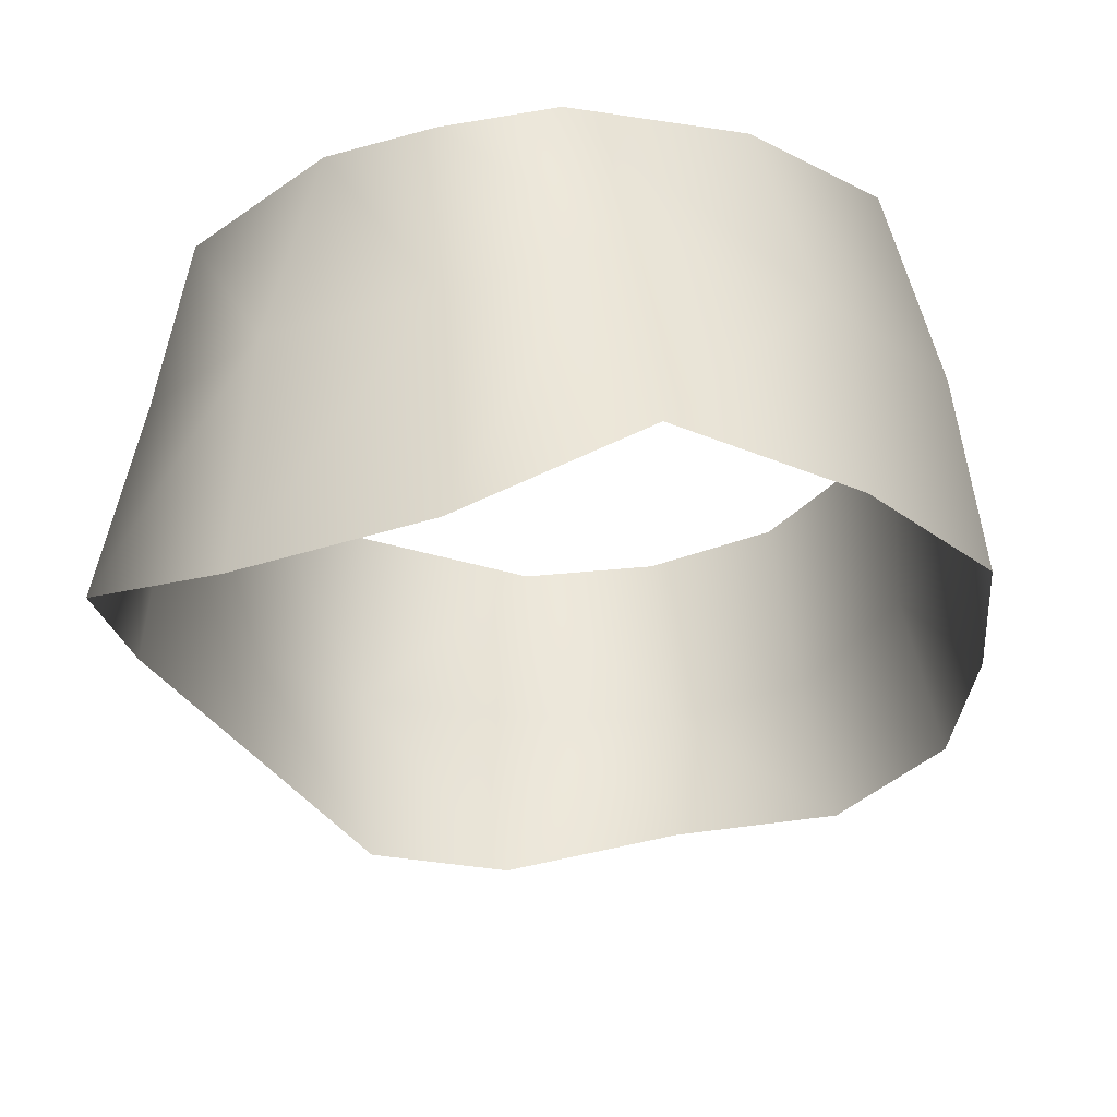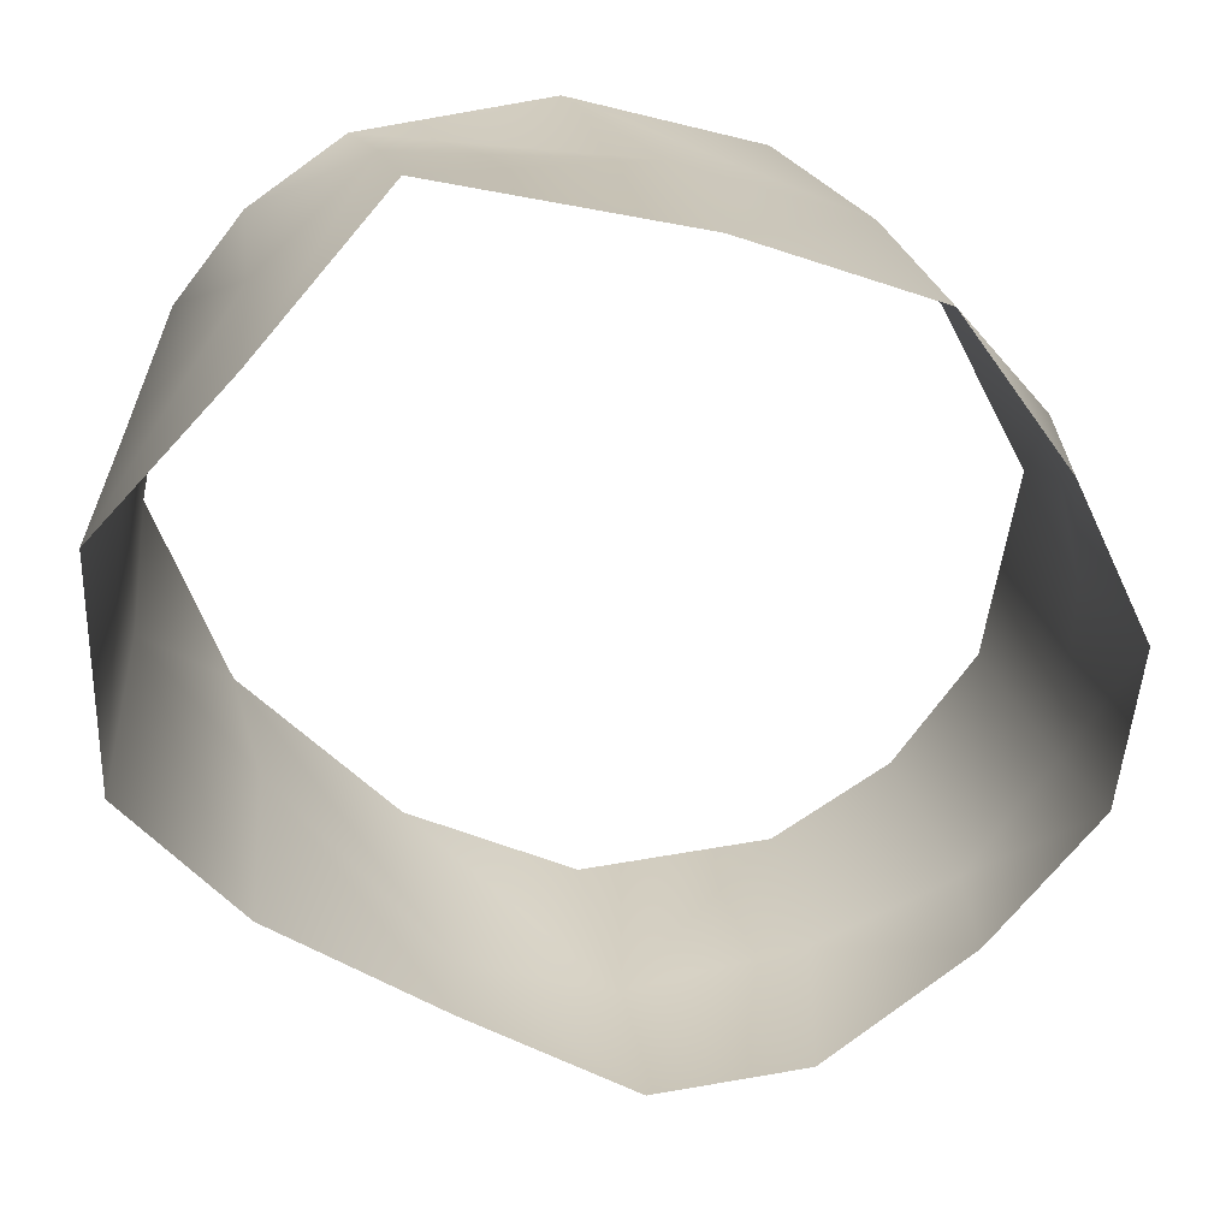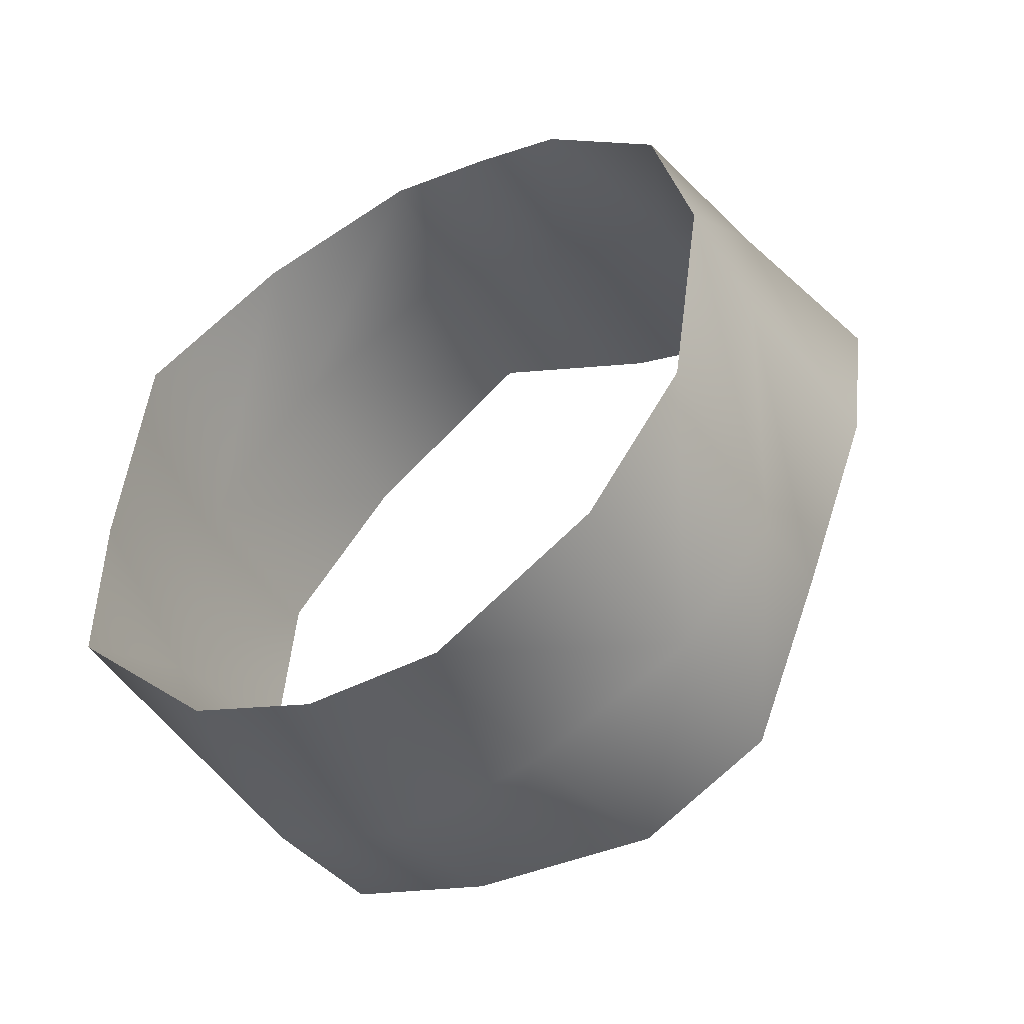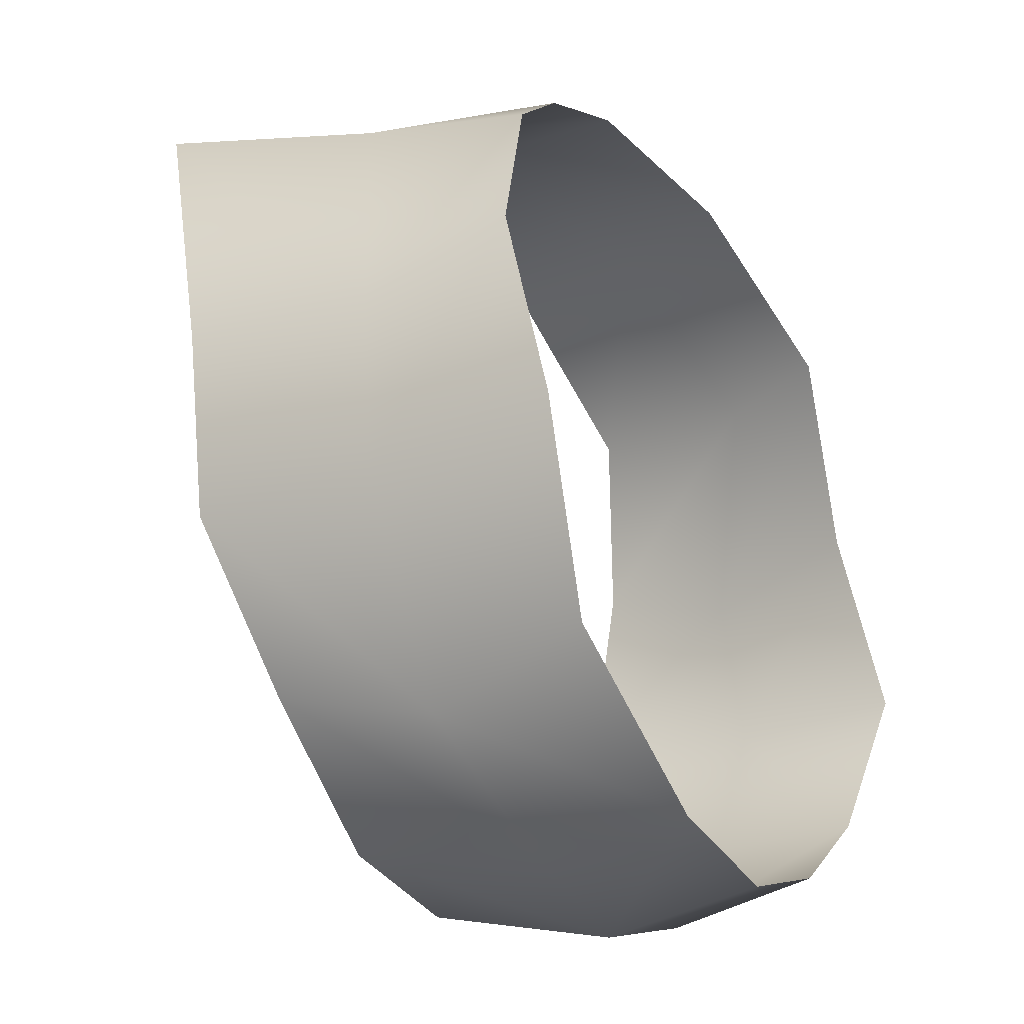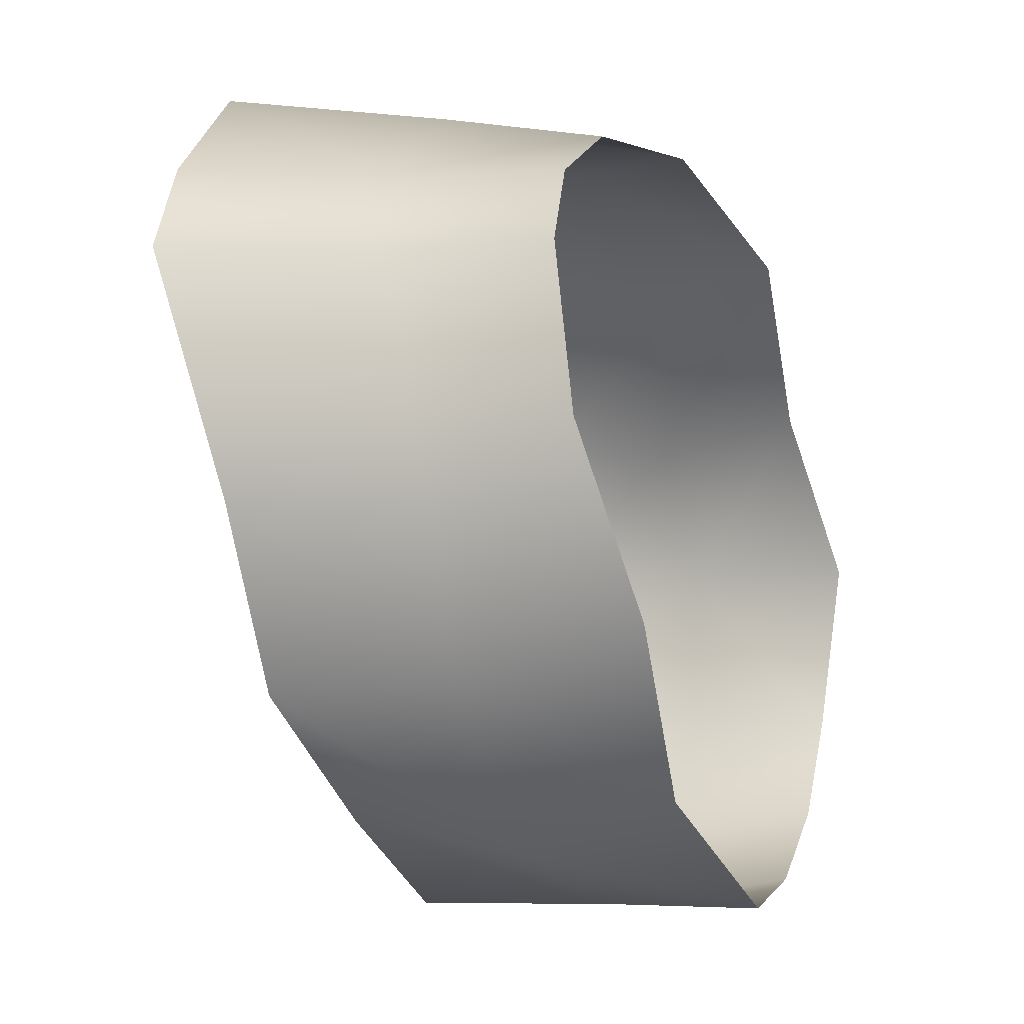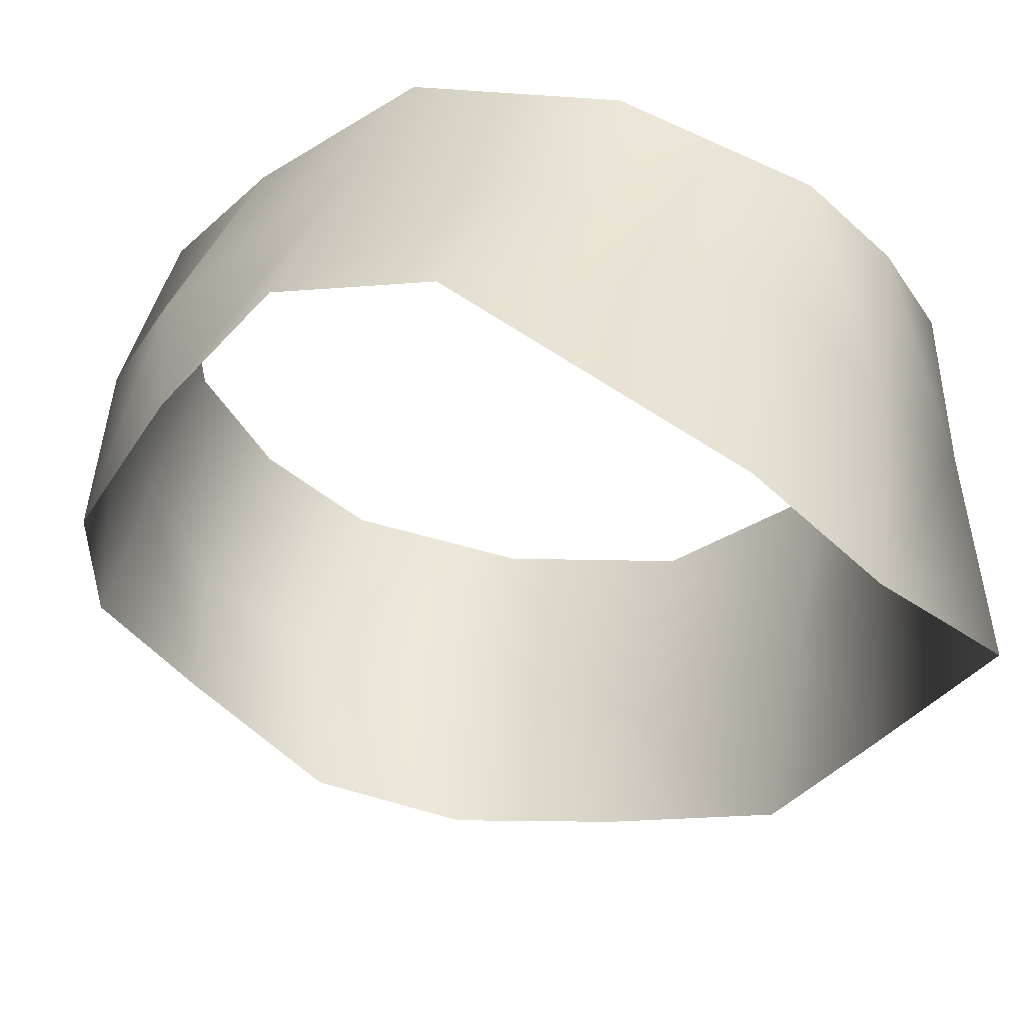
<metadata>
{"format":"obj","ext":"obj","renderer":"f3d","projection":"perspective","resolution":1024,"background":"white","views":[{"elev":-46.6,"azim":14.3,"up":"+Y"},{"elev":-73.0,"azim":43.9,"up":"+Y"},{"elev":-28.2,"azim":-150.4,"up":"+Z"},{"elev":7.3,"azim":117.7,"up":"+Z"},{"elev":37.8,"azim":104.6,"up":"+Z"},{"elev":-48.4,"azim":-51.2,"up":"+Y"}]}
</metadata>
<code>
o t_phoenix_reference.001_t_phoenix_reference.003
v 0 67.2 -4.386
v 1.505 65.42 -4.127
v 0.007775 65.75 -4.409
v 0 67.2 -4.386
v 1.267 67.08 -4.147
v 1.505 65.42 -4.127
v 1.267 67.08 -4.147
v 2.583 65.21 -3.291
v 1.505 65.42 -4.127
v 1.267 67.08 -4.147
v 2.365 66.84 -3.082
v 2.583 65.21 -3.291
v 2.365 66.84 -3.082
v 3.072 64.71 -1.827
v 2.583 65.21 -3.291
v 0.01174 68.56 -3.71
v 1.267 67.08 -4.147
v 0 67.2 -4.386
v 2.527 68.4 -2.554
v 1.267 67.08 -4.147
v 1.194 68.51 -3.495
v 2.527 68.4 -2.554
v 2.365 66.84 -3.082
v 1.267 67.08 -4.147
v 2.527 68.4 -2.554
v 3.134 66.31 -1.783
v 2.365 66.84 -3.082
v 2.365 66.84 -3.082
v 3.134 66.31 -1.783
v 3.072 64.71 -1.827
v 3.134 66.31 -1.783
v 3.324 64.07 -0.2036
v 3.072 64.71 -1.827
v 3.134 66.31 -1.783
v 3.229 65.74 0.2819
v 3.324 64.07 -0.2036
v 3.229 65.74 0.2819
v 2.609 63.51 1.313
v 3.324 64.07 -0.2036
v 3.229 65.74 0.2819
v 2.479 65.27 1.711
v 2.609 63.51 1.313
v 2.479 65.27 1.711
v 1.52 62.6 3.089
v 2.609 63.51 1.313
v 2.479 65.27 1.711
v 1.204 64.57 3.173
v 1.52 62.6 3.089
v 1.204 64.57 3.173
v 0.007775 62.24 2.952
v 1.52 62.6 3.089
v 1.204 64.57 3.173
v 0 64.27 3.192
v 0.007775 62.24 2.952
v 0 64.27 3.192
v -1.507 62.19 2.86
v 0.007775 62.24 2.952
v 0 64.27 3.192
v -1.376 64.4 3.034
v -1.507 62.19 2.86
v -1.376 64.4 3.034
v -3.246 63.91 1.35
v -1.507 62.19 2.86
v -1.376 64.4 3.034
v -2.717 65.37 1.862
v -3.246 63.91 1.35
v -2.717 65.37 1.862
v -3.492 64.8 -0.1916
v -3.246 63.91 1.35
v -2.717 65.37 1.862
v -3.187 66.44 0.2819
v -3.492 64.8 -0.1916
v 2.527 68.4 -2.554
v 2.527 68.4 -2.554
v 1.194 68.51 -3.495
v 2.527 68.4 -2.554
v 2.527 68.4 -2.554
v 3.023 67.66 -0.898
v 2.527 68.4 -2.554
v 3.023 67.66 -0.898
v 3.134 66.31 -1.783
v 3.023 67.66 -0.898
v 3.229 65.74 0.2819
v 3.134 66.31 -1.783
v 0.00396 65.87 3.468
v 0 64.27 3.192
v 1.204 64.57 3.173
v 0.00396 65.87 3.468
v 1.204 64.57 3.173
v 0.9105 66 3.33
v 0.9105 66 3.33
v 1.204 64.57 3.173
v 2.479 65.27 1.711
v 0.9105 66 3.33
v 2.479 65.27 1.711
v 2.143 66.48 2.422
v 2.143 66.48 2.422
v 2.479 65.27 1.711
v 3.229 65.74 0.2819
v 2.143 66.48 2.422
v 3.229 65.74 0.2819
v 2.929 67.29 0.9856
v 3.023 67.66 -0.898
v 2.929 67.29 0.9856
v 3.229 65.74 0.2819
v 3.023 67.66 -0.898
v 2.929 67.29 0.9856
v 3.023 67.66 -0.898
v 2.143 66.48 2.422
v 2.143 66.48 2.422
v 2.929 67.29 0.9856
v -3.049 67.31 0.8368
v -3.049 67.31 0.8368
v -3.049 67.31 0.8368
v -2.265 66.51 2.422
v -2.265 66.51 2.422
v -2.265 66.51 2.422
v -0.9026 66 3.33
v -0.9026 66 3.33
v -0.9026 66 3.33
v 0.00396 65.87 3.468
v 0.00396 65.87 3.468
v 0.00396 65.87 3.468
v 0.9105 66 3.33
v 0.9105 66 3.33
v 2.143 66.48 2.422
v 2.143 66.48 2.422
v -1.171 68.51 -3.495
v -1.267 67.08 -3.944
v -2.583 66.84 -3.074
v -3.187 66.44 0.2819
v -3.048 65.07 -1.83
v -3.492 64.8 -0.1916
v -3.187 66.44 0.2819
v -3.159 66.31 -1.848
v -3.048 65.07 -1.83
v -3.159 66.31 -1.848
v -2.494 65.13 -3.301
v -3.048 65.07 -1.83
v -3.159 66.31 -1.848
v -2.583 66.84 -3.074
v -2.494 65.13 -3.301
v -2.583 66.84 -3.074
v -1.49 65.42 -4.125
v -2.494 65.13 -3.301
v -2.583 66.84 -3.074
v -1.267 67.08 -3.944
v -1.49 65.42 -4.125
v -1.267 67.08 -3.944
v 0.007775 65.75 -4.409
v -1.49 65.42 -4.125
v -1.267 67.08 -3.944
v 0 67.2 -4.386
v 0.007775 65.75 -4.409
v 0 67.2 -4.386
v -1.267 67.08 -3.944
v -1.171 68.51 -3.495
v 0 67.2 -4.386
v -1.171 68.51 -3.495
v 0.01174 68.56 -3.71
v 0.01174 68.56 -3.71
v -1.171 68.51 -3.495
v -1.171 68.51 -3.495
v -1.171 68.51 -3.495
v -1.171 68.51 -3.495
v -2.516 68.4 -2.533
v -1.171 68.51 -3.495
v -2.583 66.84 -3.074
v -2.516 68.4 -2.533
v -2.583 66.84 -3.074
v -2.993 67.68 -0.9774
v -2.516 68.4 -2.533
v -2.583 66.84 -3.074
v -3.159 66.31 -1.848
v -2.993 67.68 -0.9774
v -2.516 68.4 -2.533
v -2.516 68.4 -2.533
v -2.993 67.68 -0.9774
v -2.516 68.4 -2.533
v -3.049 67.31 0.8368
v -2.993 67.68 -0.9774
v -3.159 66.31 -1.848
v -3.049 67.31 0.8368
v -2.993 67.68 -0.9774
v -3.159 66.31 -1.848
v -3.187 66.44 0.2819
v -3.049 67.31 0.8368
v -3.049 67.31 0.8368
v -3.187 66.44 0.2819
v -2.717 65.37 1.862
v -3.049 67.31 0.8368
v -2.717 65.37 1.862
v -2.265 66.51 2.422
v -2.265 66.51 2.422
v -2.717 65.37 1.862
v -1.376 64.4 3.034
v -2.265 66.51 2.422
v -1.376 64.4 3.034
v -0.9026 66 3.33
v -0.9026 66 3.33
v -1.376 64.4 3.034
v 0 64.27 3.192
v -0.9026 66 3.33
v 0 64.27 3.192
v 0.00396 65.87 3.468
v 0.01174 68.56 -3.71
v 1.194 68.51 -3.495
v 0.01174 68.56 -3.71
v 0.01174 68.56 -3.71
v 1.194 68.51 -3.495
v 1.267 67.08 -4.147
f 1 2 3
f 4 5 6
f 7 8 9
f 10 11 12
f 13 14 15
f 16 17 18
f 19 20 21
f 22 23 24
f 25 26 27
f 28 29 30
f 31 32 33
f 34 35 36
f 37 38 39
f 40 41 42
f 43 44 45
f 46 47 48
f 49 50 51
f 52 53 54
f 55 56 57
f 58 59 60
f 61 62 63
f 64 65 66
f 67 68 69
f 70 71 72
f 79 80 81
f 82 83 84
f 85 86 87
f 88 89 90
f 91 92 93
f 94 95 96
f 97 98 99
f 100 101 102
f 103 104 105
f 128 129 130
f 131 132 133
f 134 135 136
f 137 138 139
f 140 141 142
f 143 144 145
f 146 147 148
f 149 150 151
f 152 153 154
f 155 156 157
f 158 159 160
f 167 168 169
f 170 171 172
f 173 174 175
f 182 183 184
f 185 186 187
f 188 189 190
f 191 192 193
f 194 195 196
f 197 198 199
f 200 201 202
f 203 204 205
f 209 210 211
l 74 75
l 78 77
l 107 106
l 110 111
l 114 115
l 117 118
l 120 121
l 123 124
l 125 126
l 161 162
l 165 166
l 179 178
l 181 180
l 207 208

</code>
